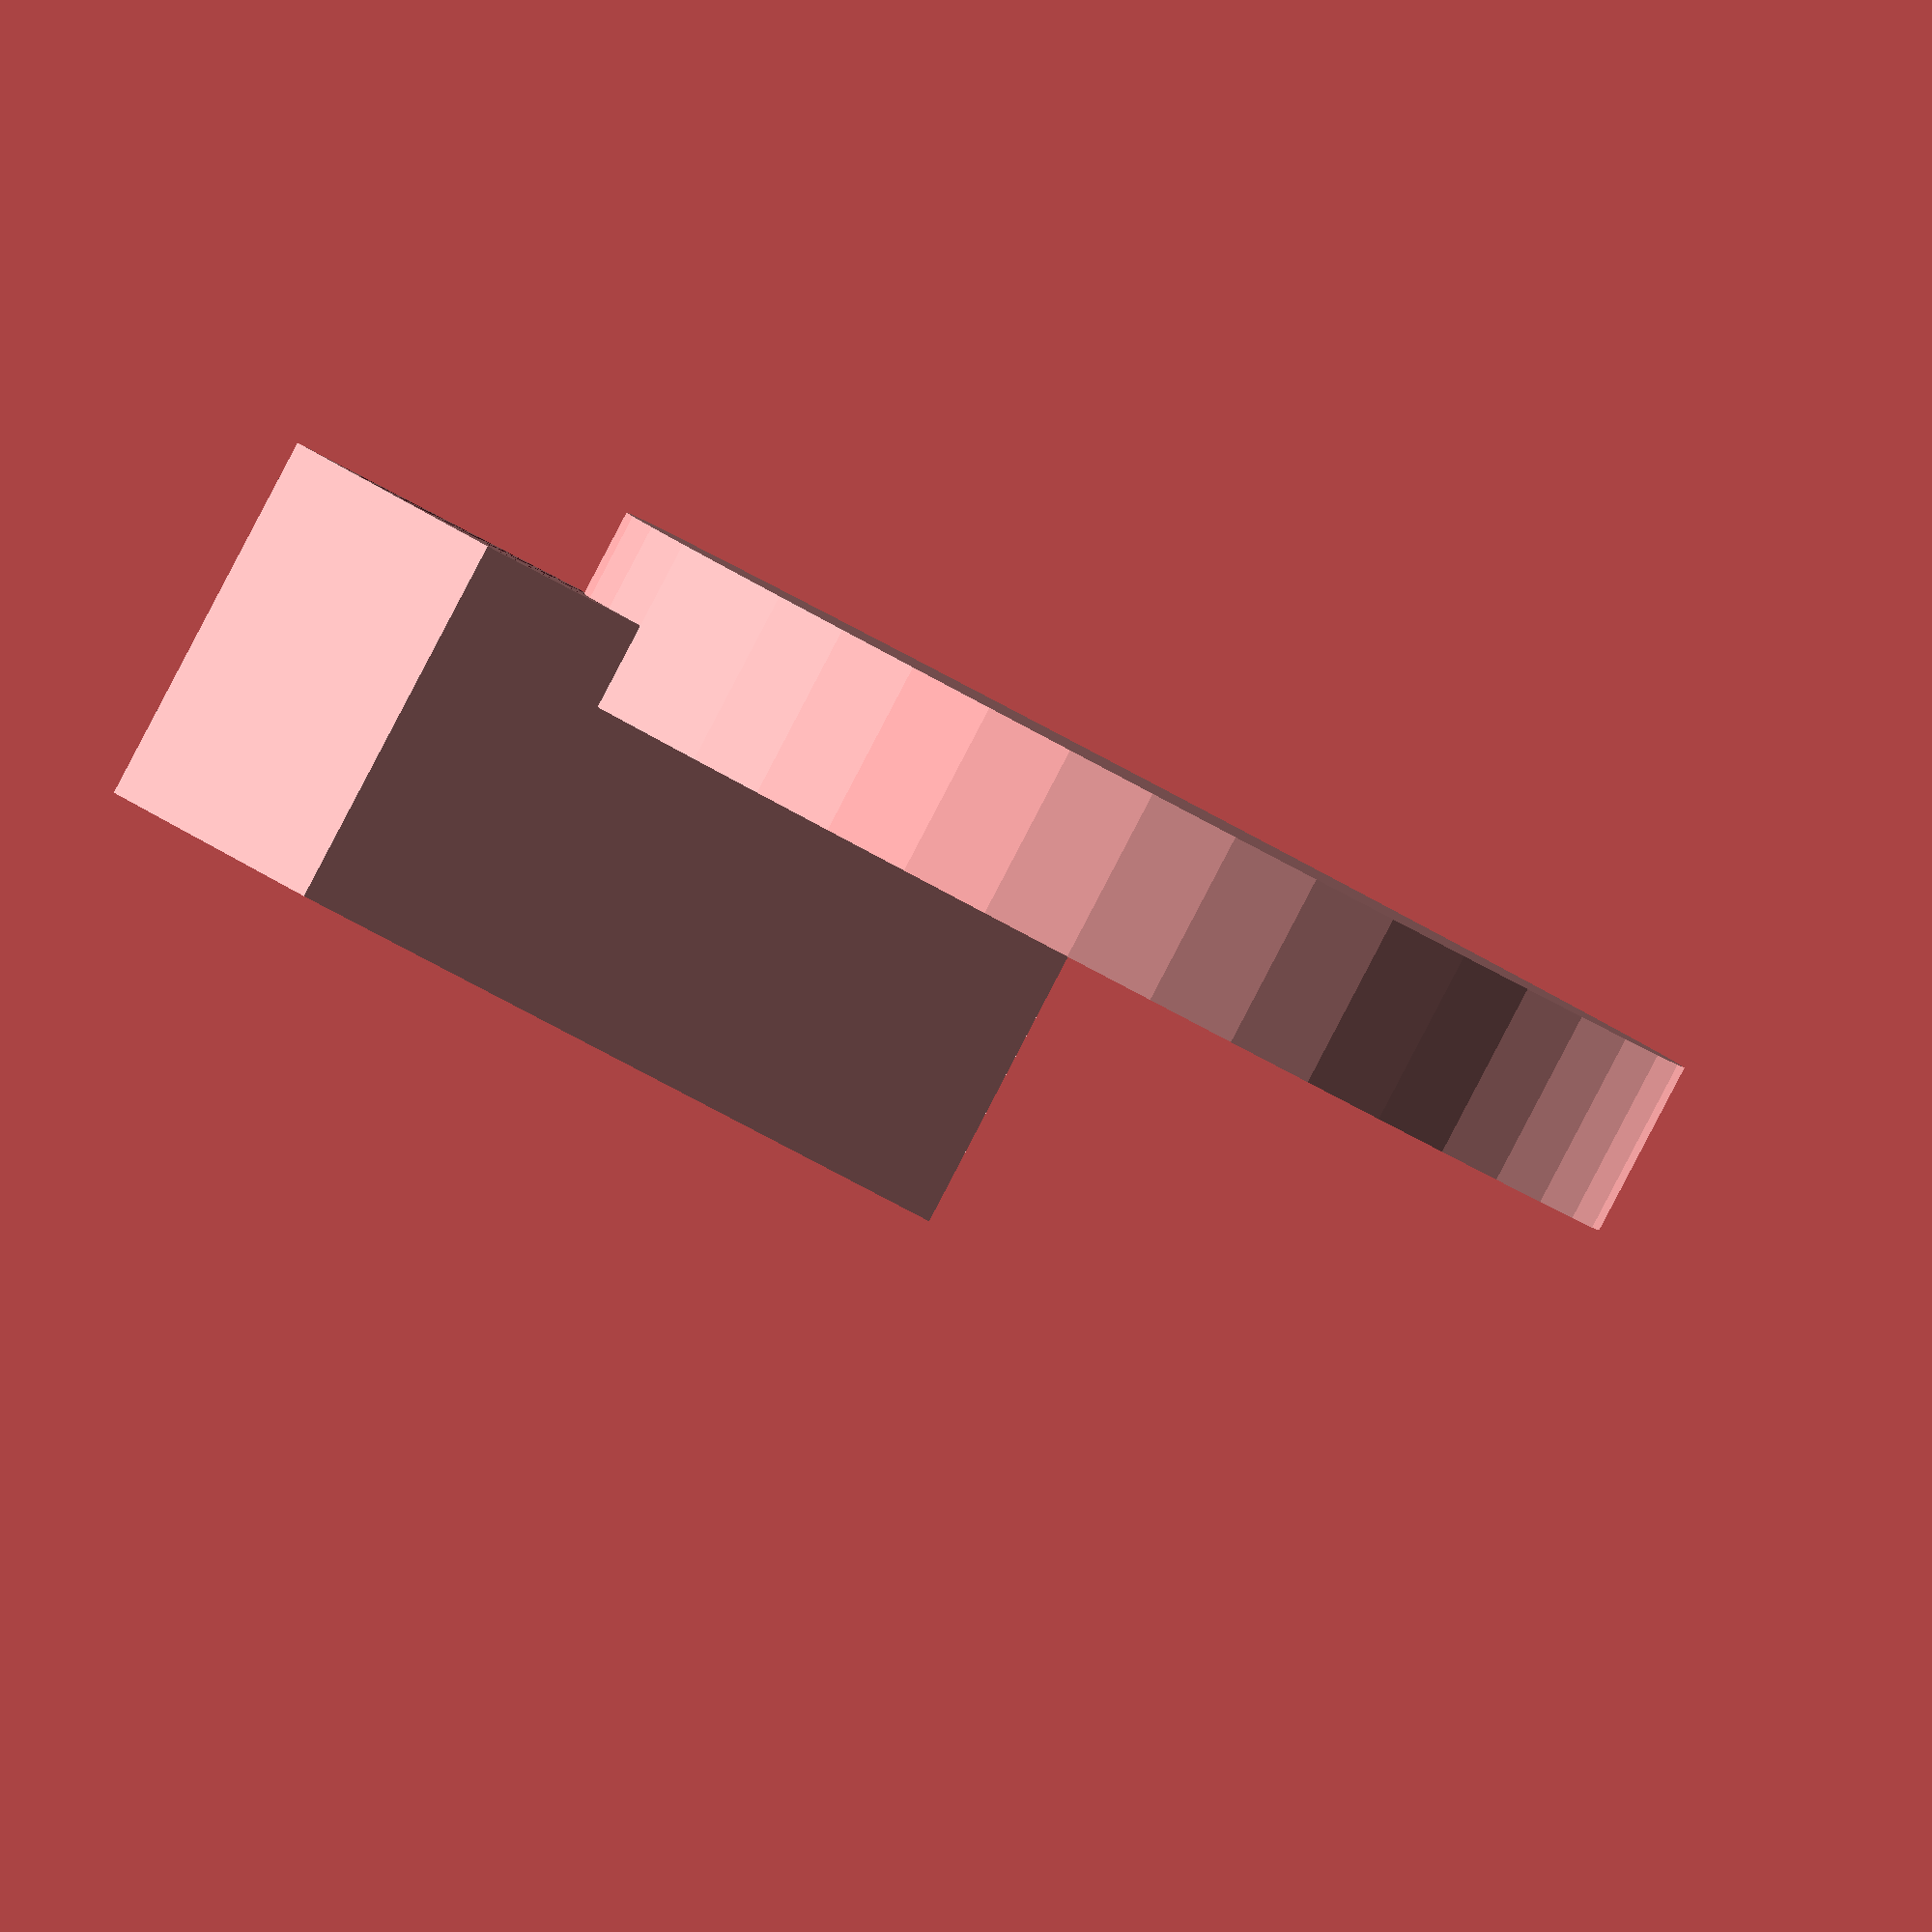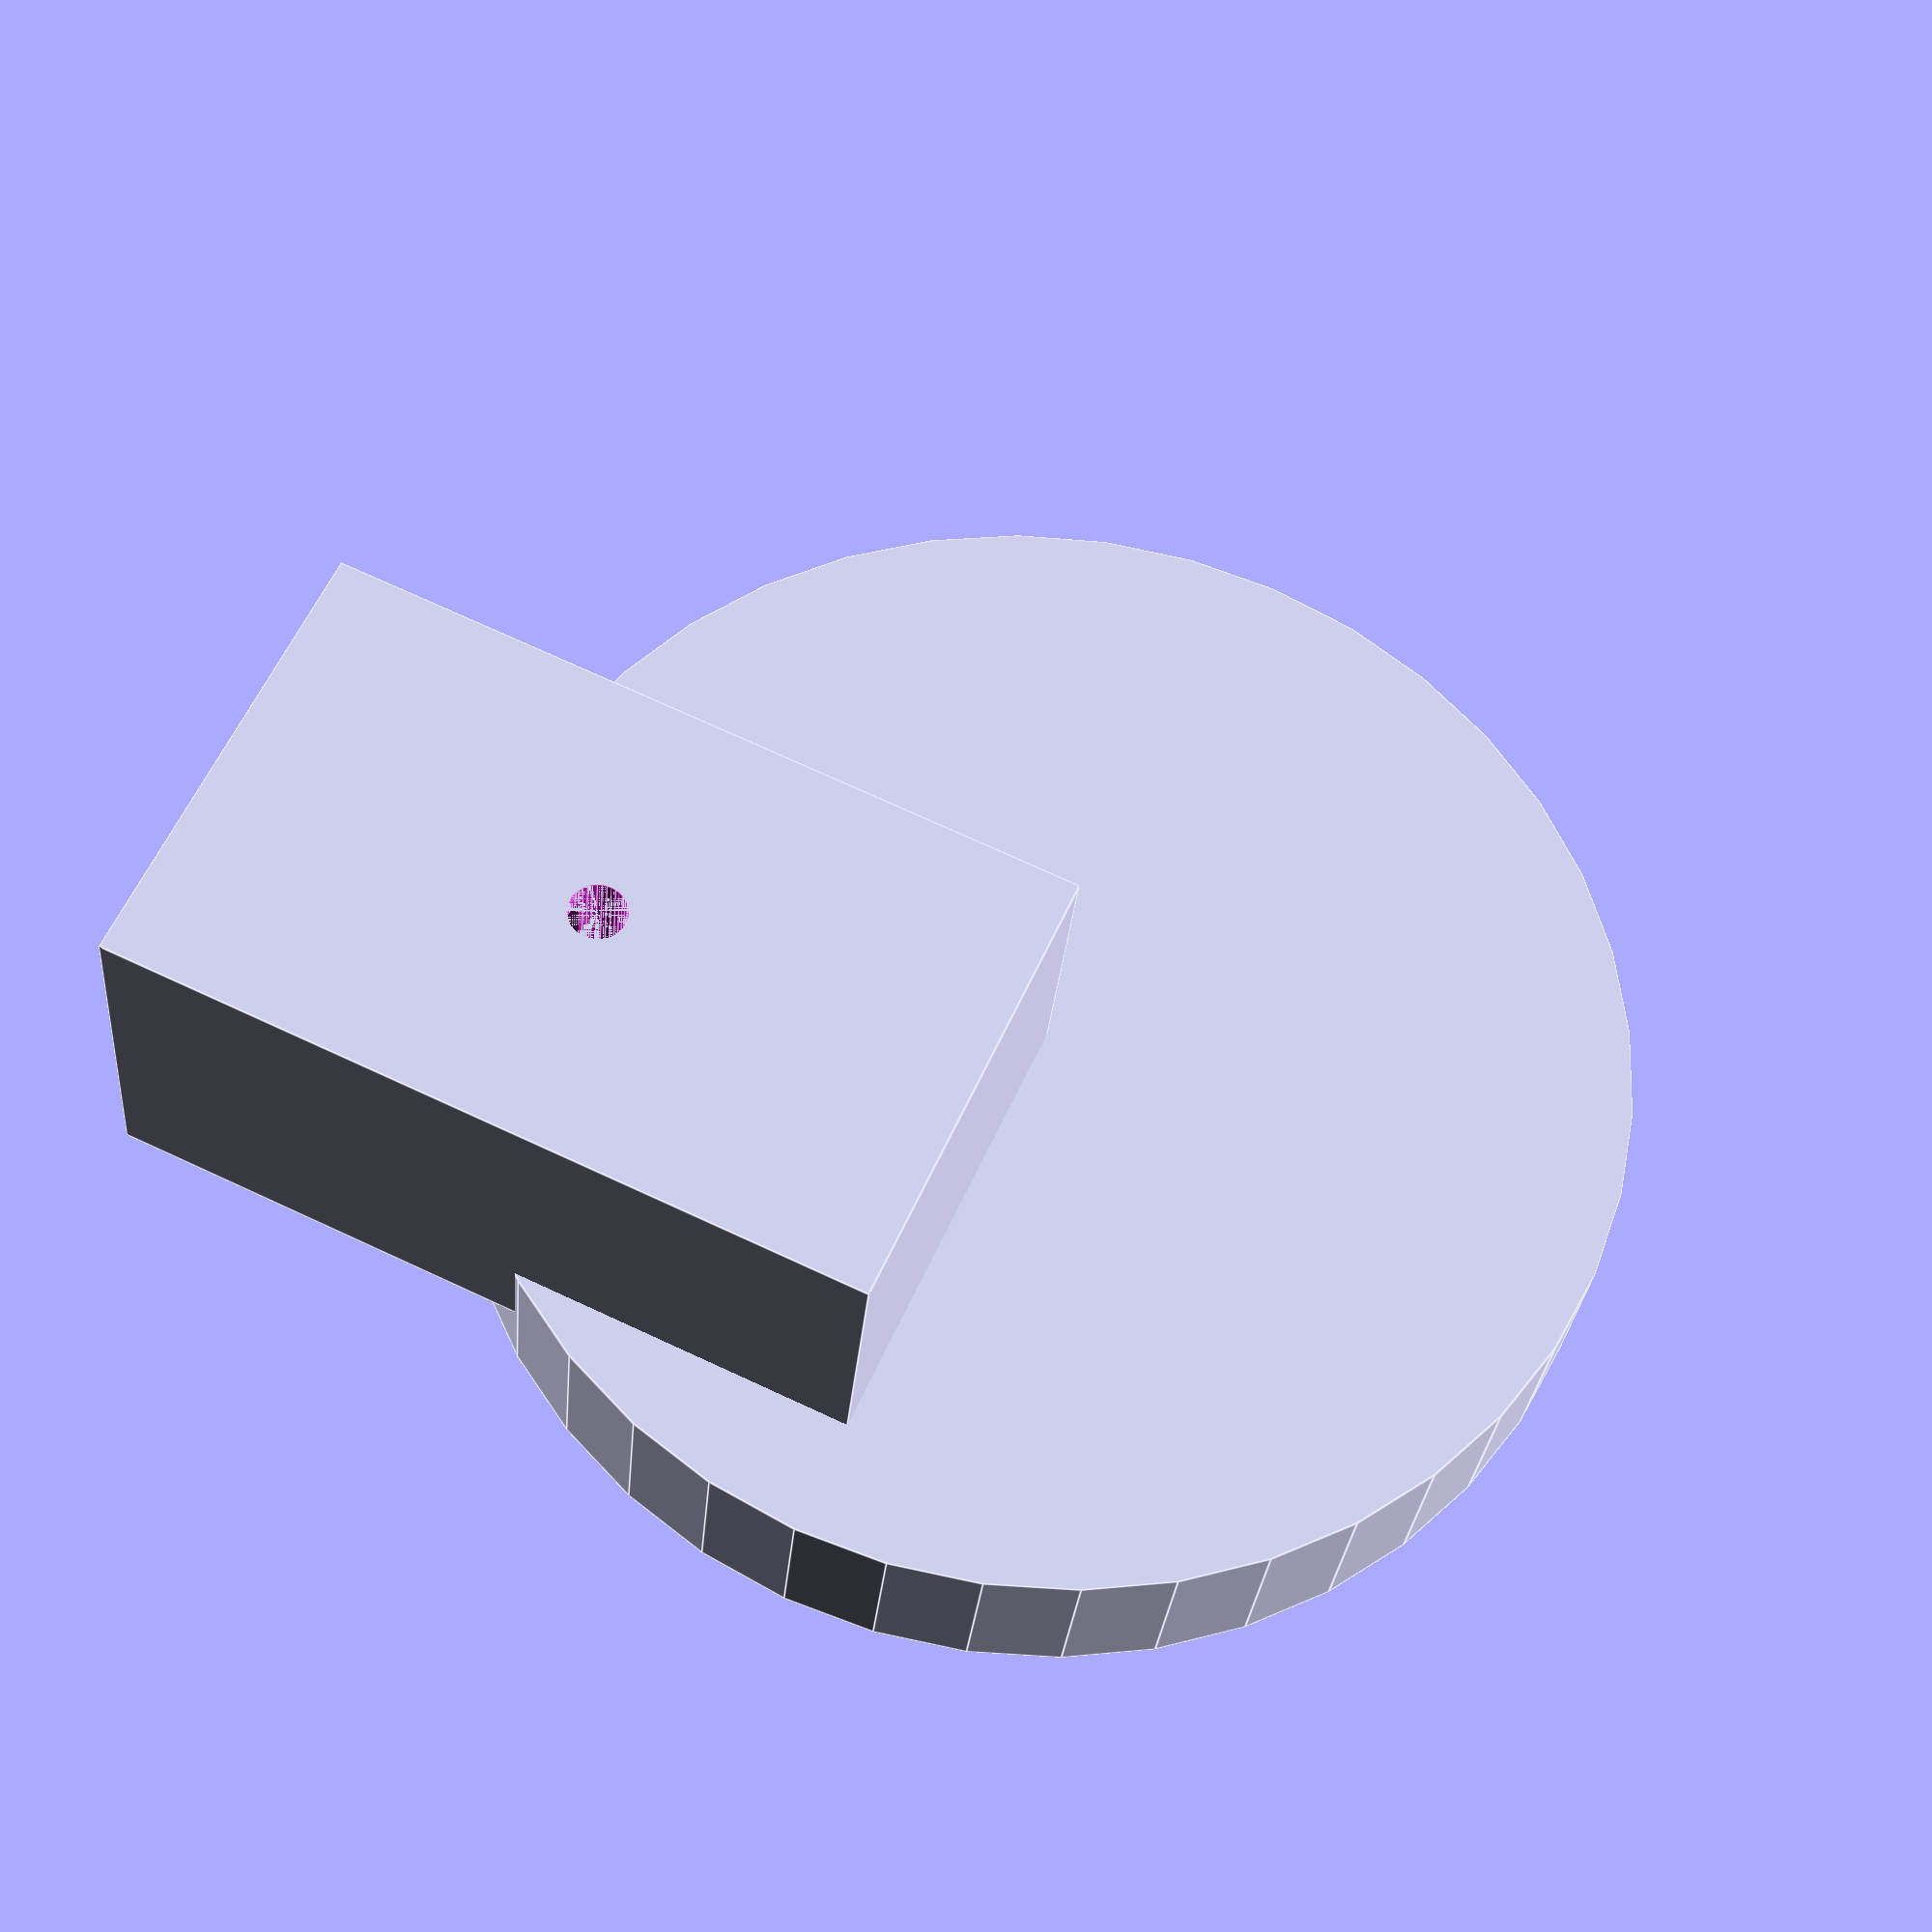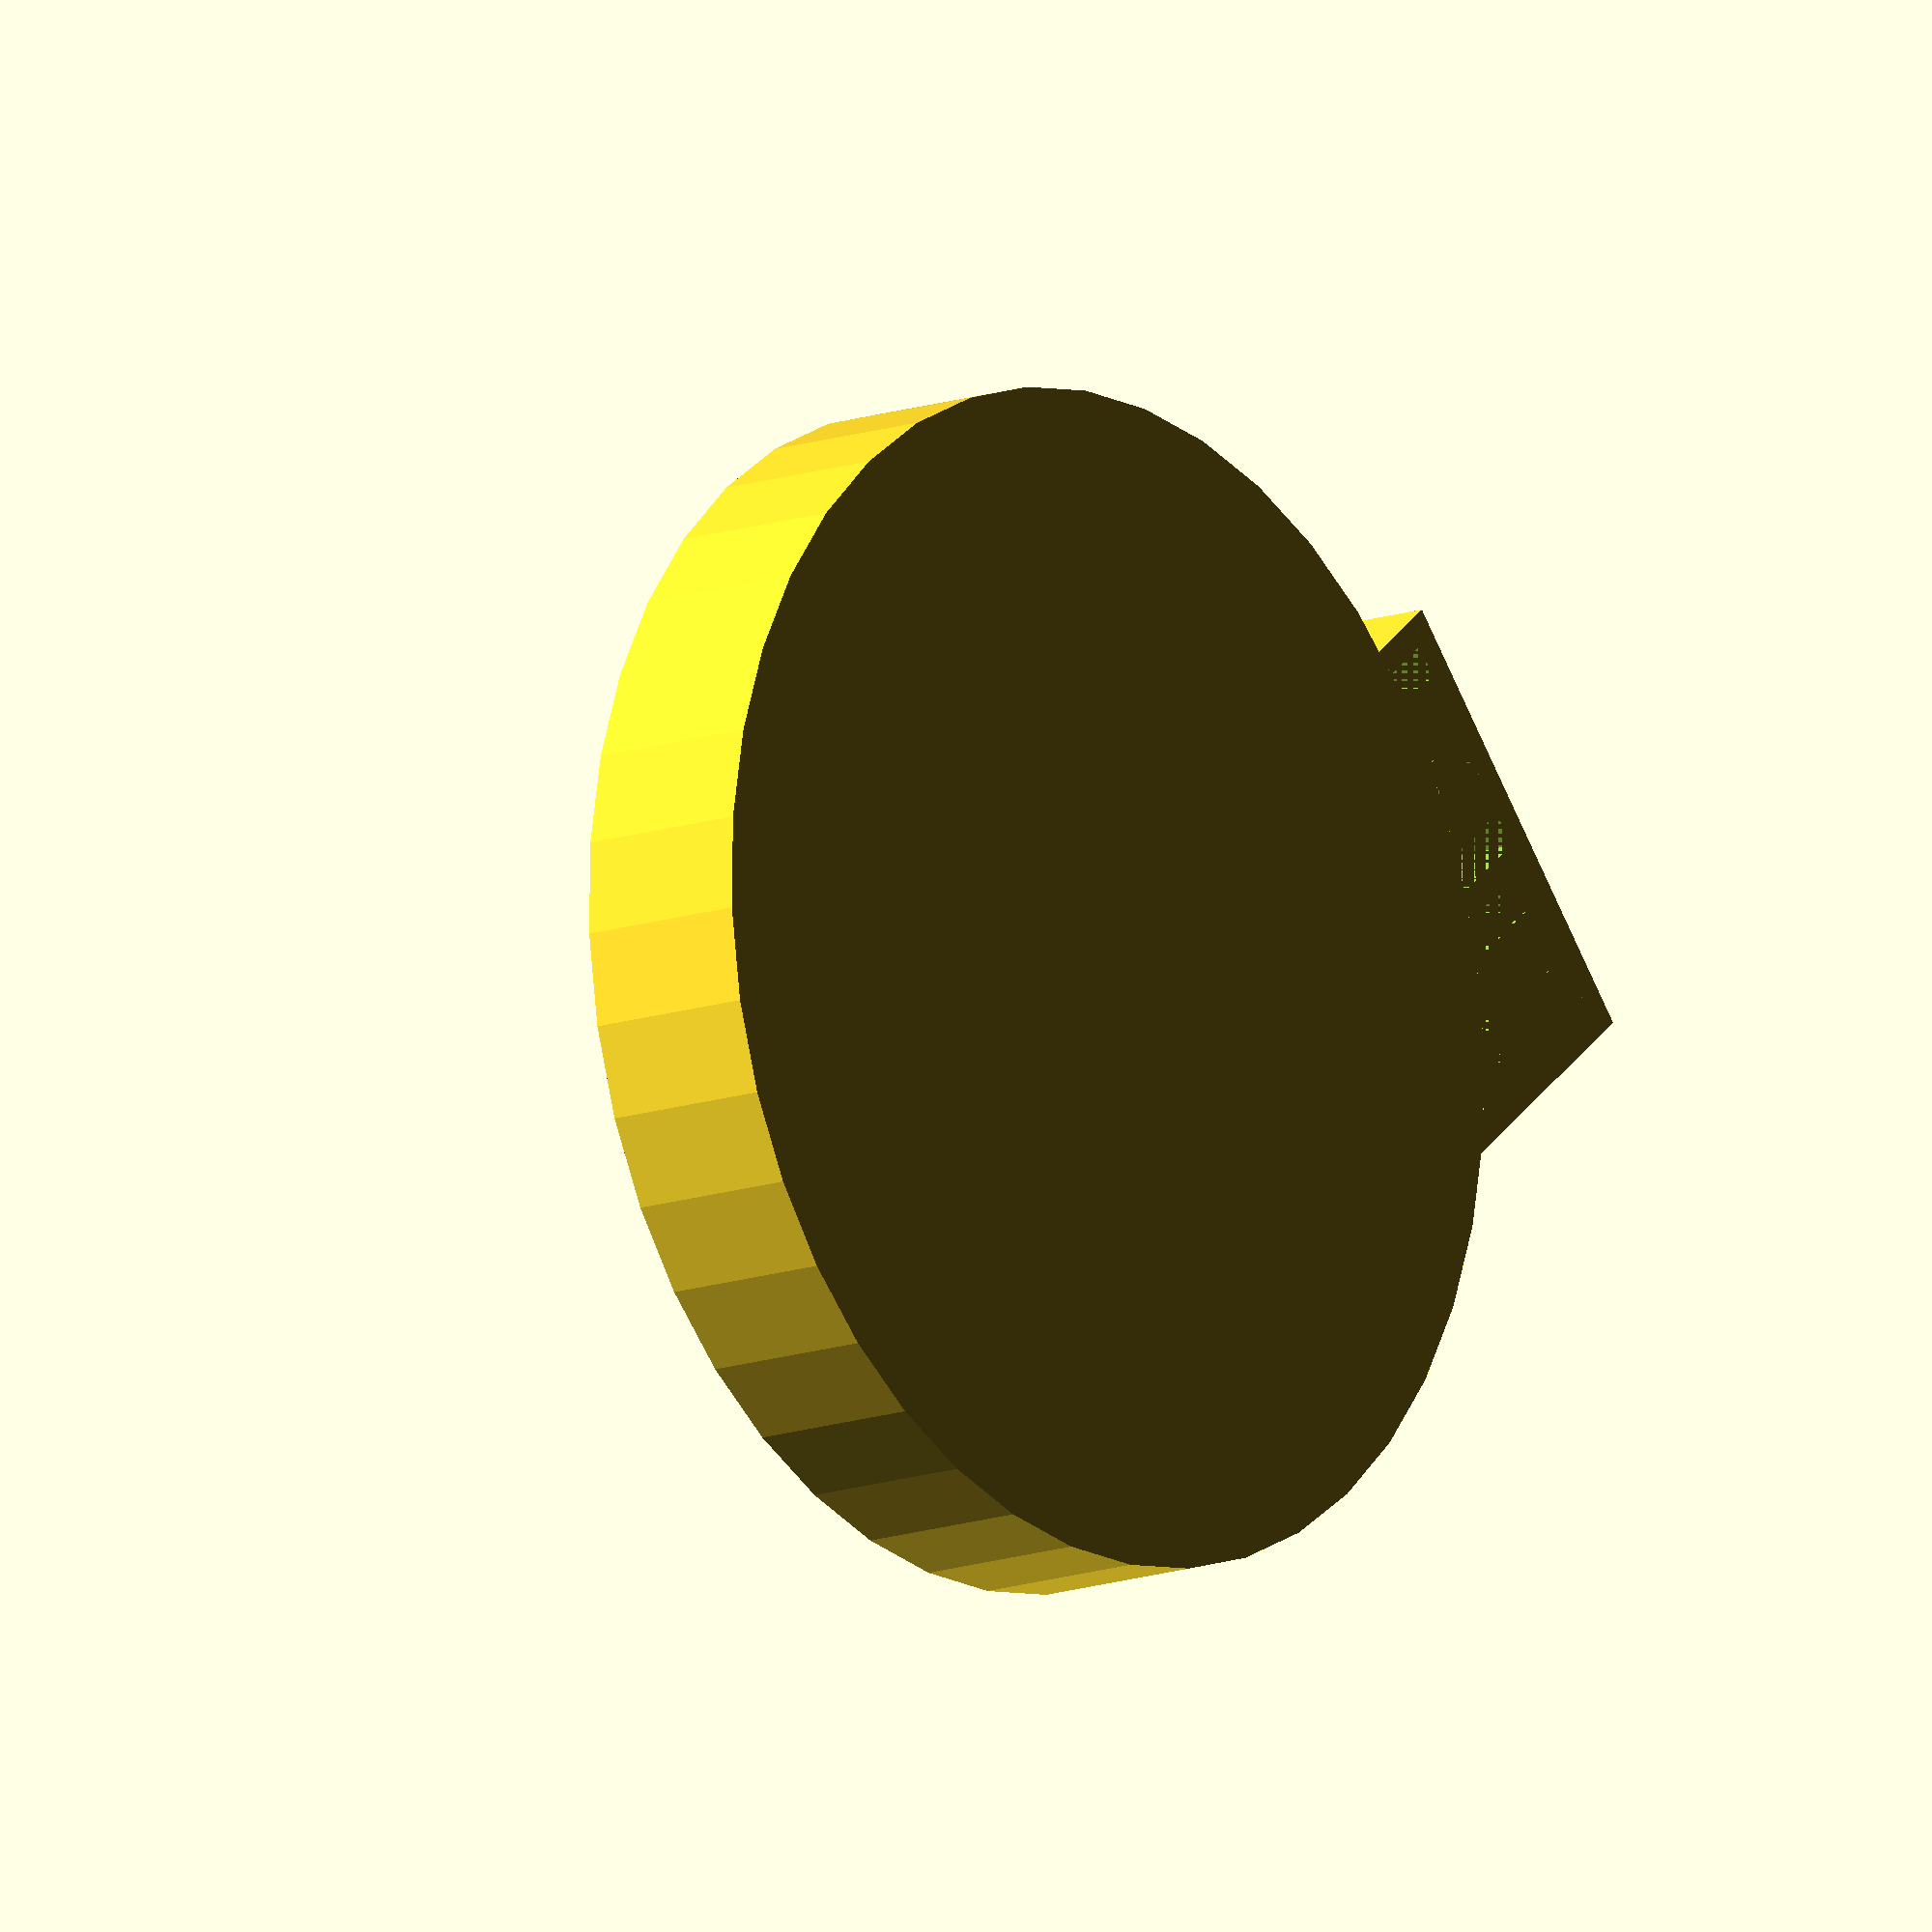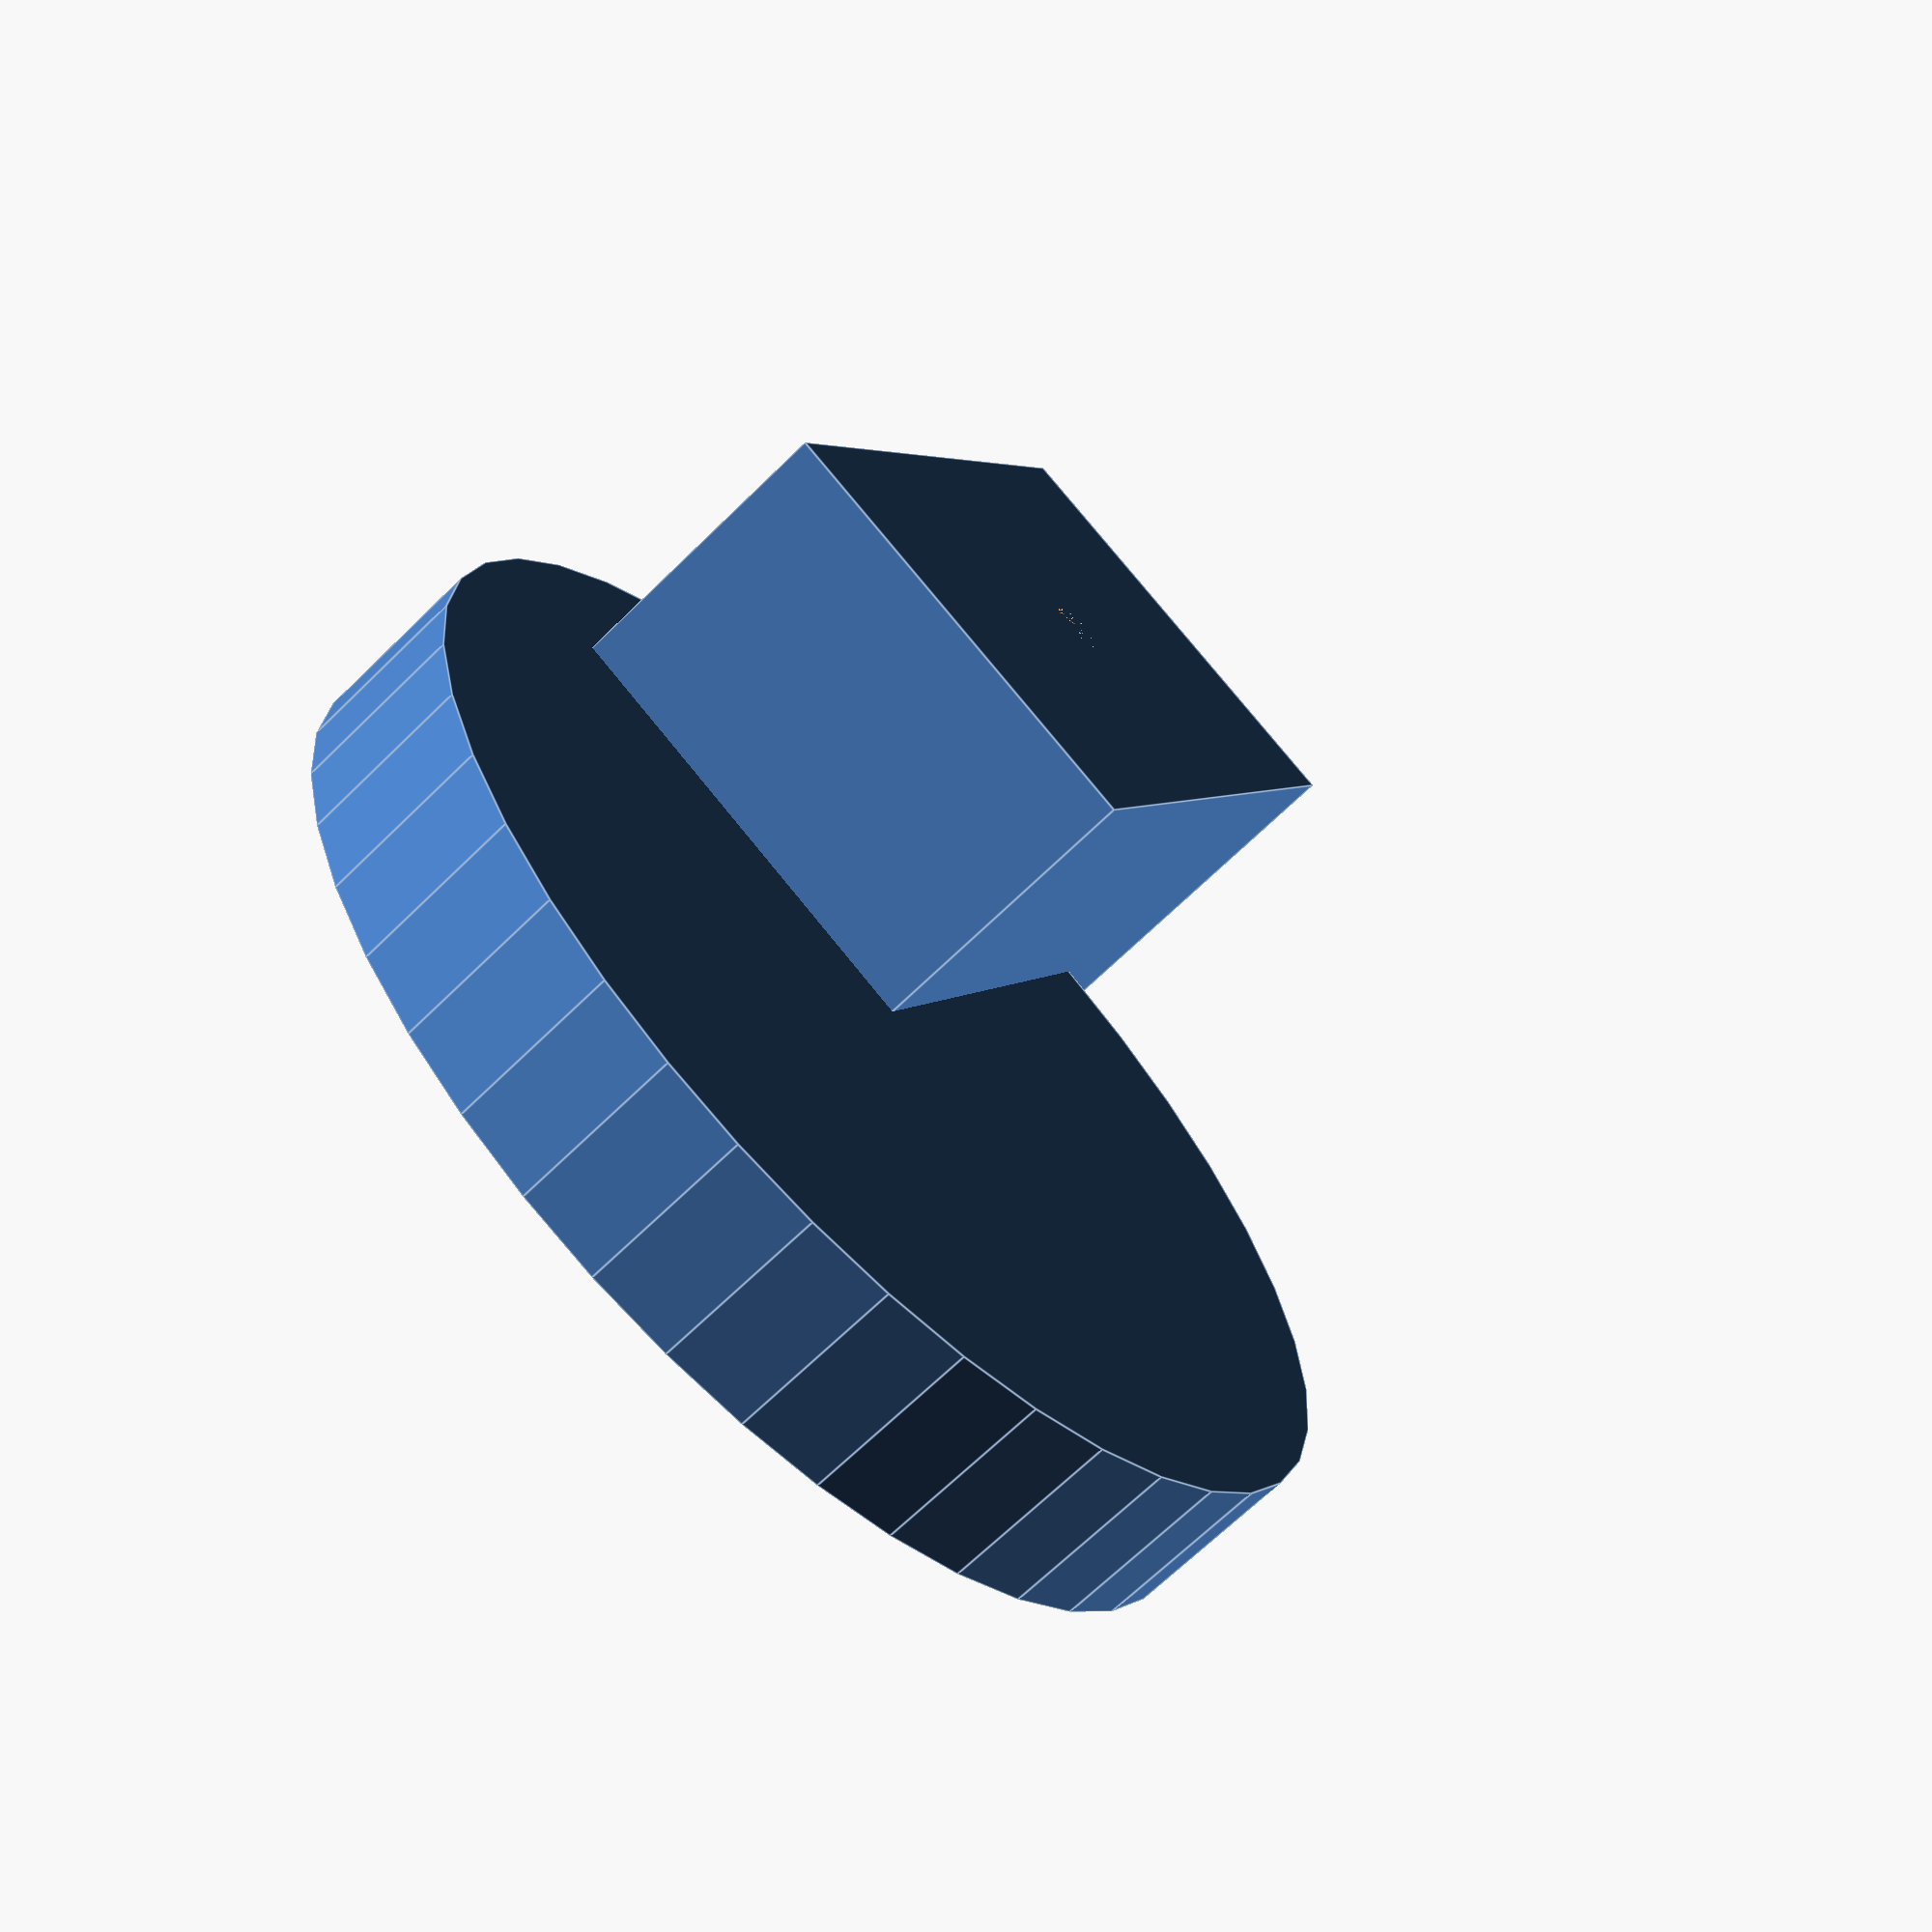
<openscad>
//internal_width
$fn = 40;
internal_length = 40;
height = 20;

mold_thickness = 1.5;

layer_num = 6;
layer_width = 2;
spacing = 1.5;

nozzle_orfice = 3.2;

cylinder(h=10,d=65, center=true);



difference(){
    difference(){
       cube([mold_thickness*2+internal_length,((layer_num*(layer_width+spacing))+layer_width+2*mold_thickness),(height+mold_thickness)]);
       
     for (y = [0:layer_num] )
         {translate([mold_thickness,mold_thickness+y*(layer_width+spacing),0])cube([internal_length,layer_width,height]);}
    }
    translate([(mold_thickness*2+internal_length)/2,((layer_num*(layer_width+spacing))+3*mold_thickness)/2,height-10]) //extend a bit into the mold to allow for the nozzle length
            cylinder(h=mold_thickness+10,d=nozzle_orfice);
}

    
</openscad>
<views>
elev=89.5 azim=26.7 roll=152.3 proj=o view=wireframe
elev=28.4 azim=204.4 roll=355.1 proj=p view=edges
elev=193.1 azim=39.4 roll=50.9 proj=o view=wireframe
elev=246.7 azim=116.3 roll=225.3 proj=p view=edges
</views>
